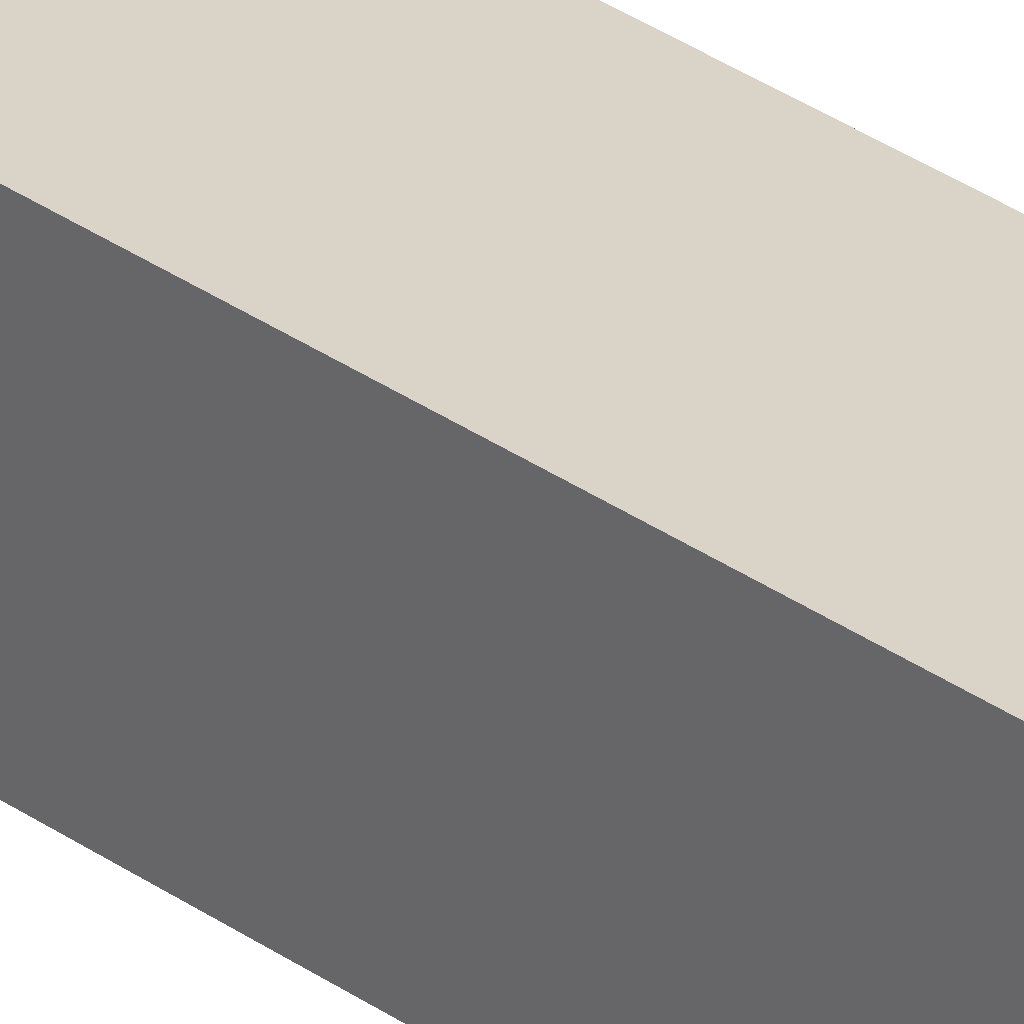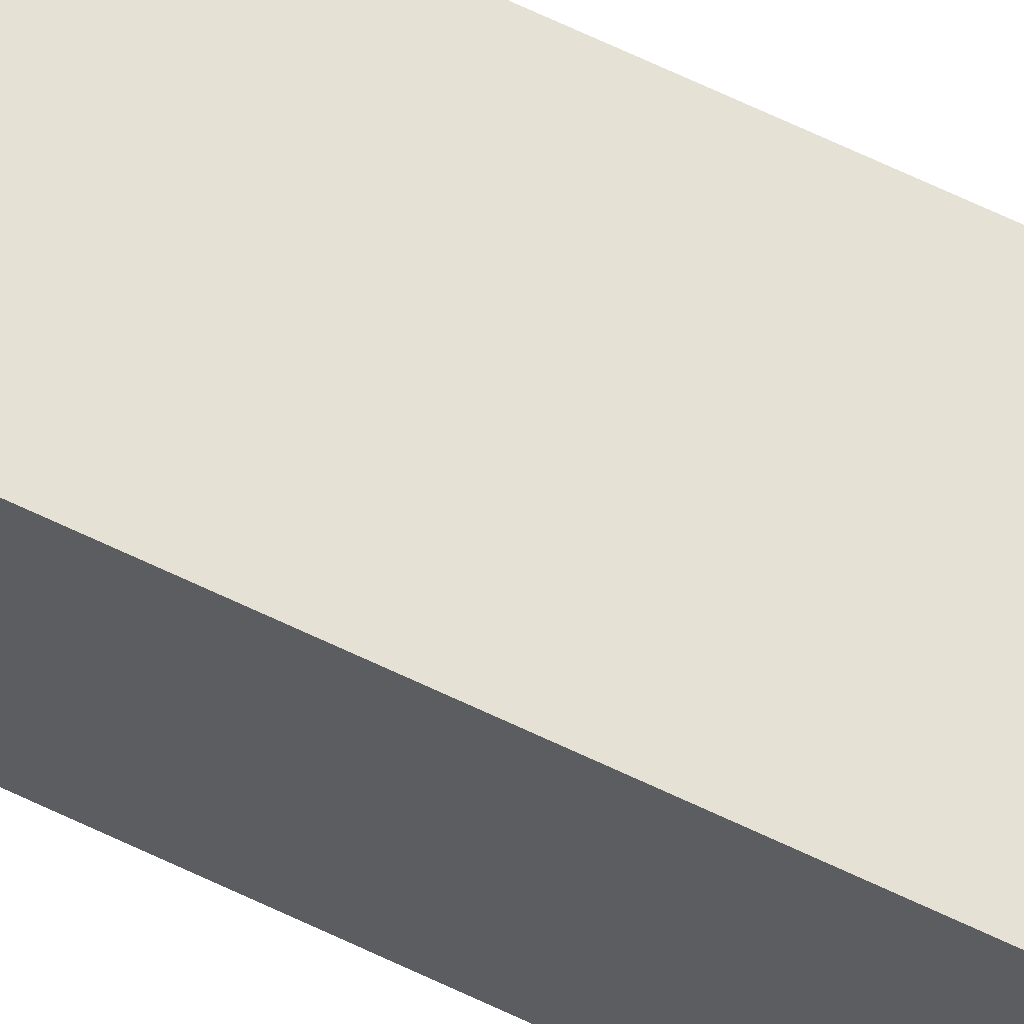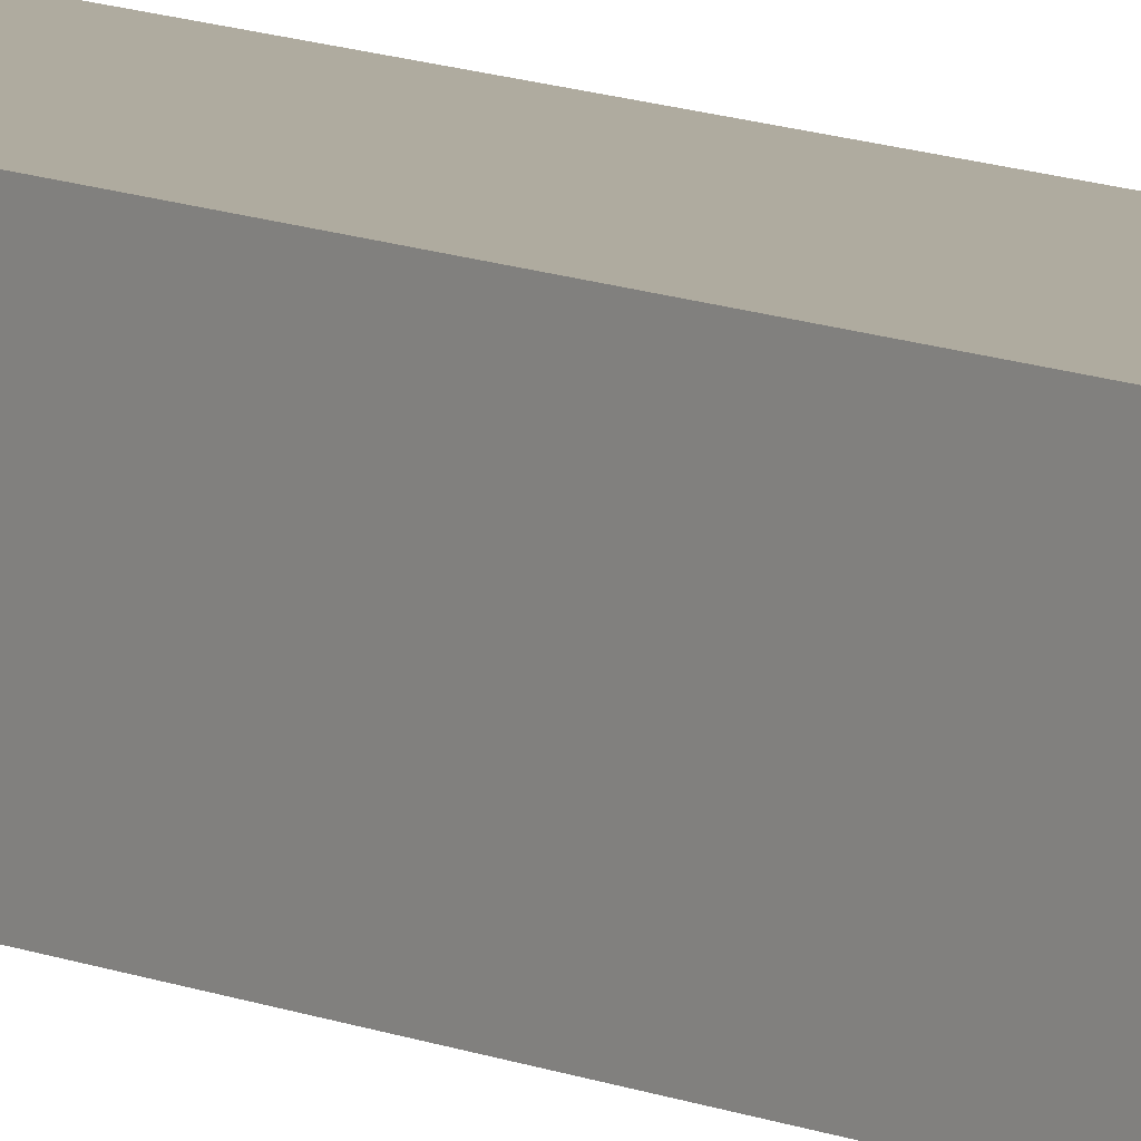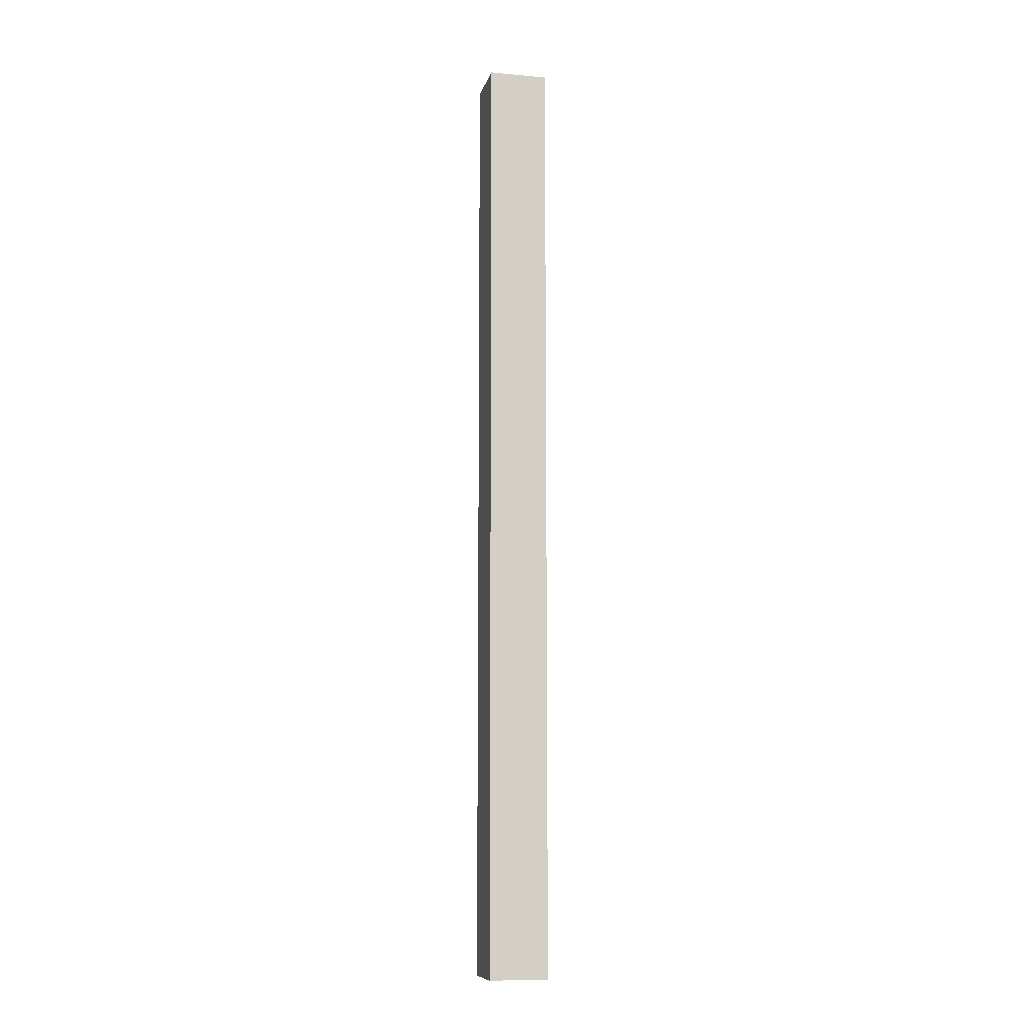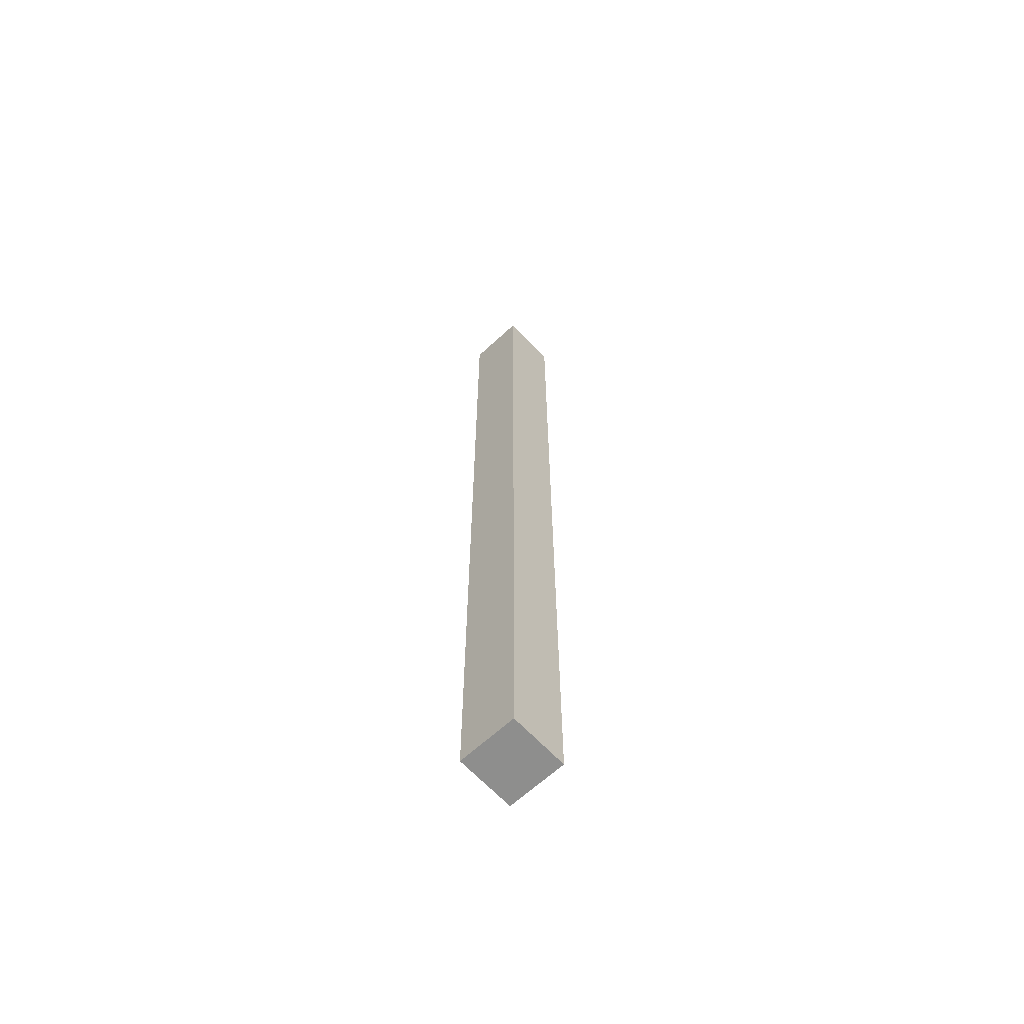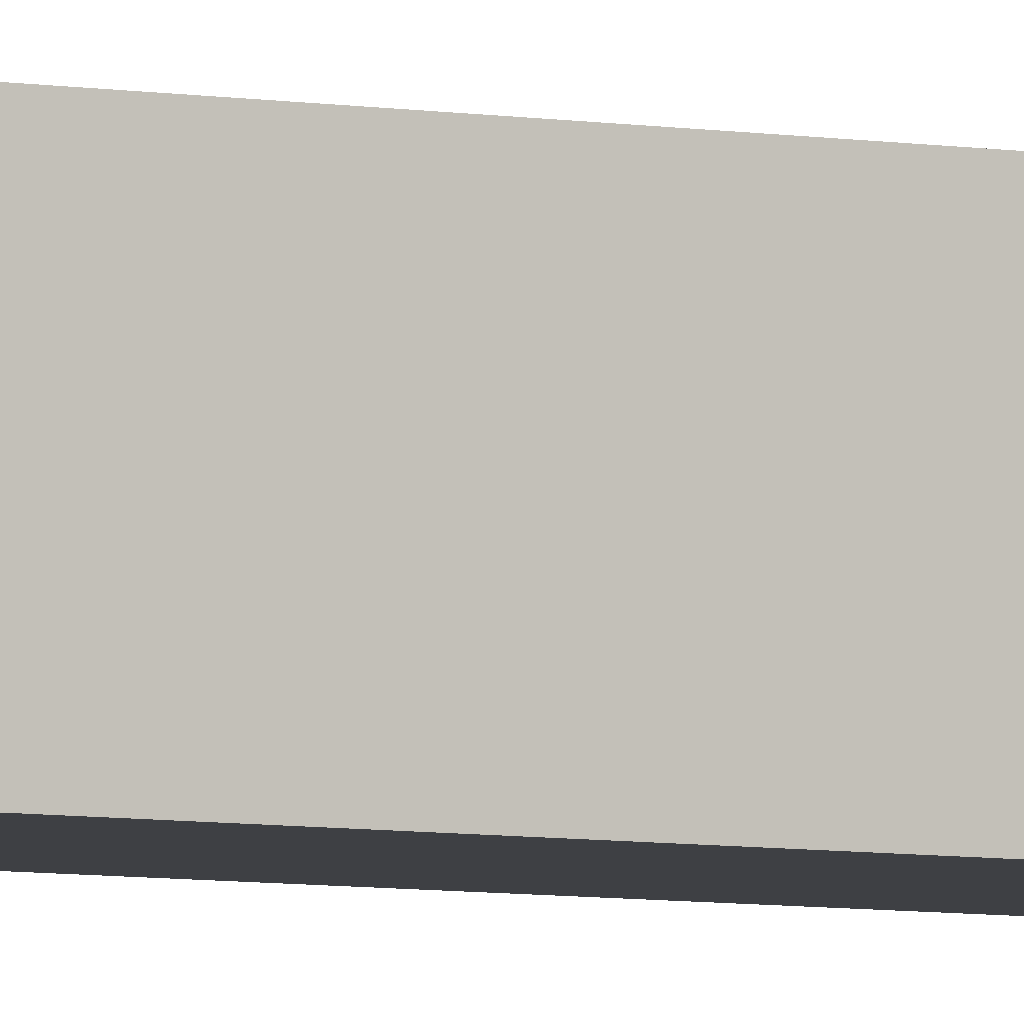
<metadata>
{"format":"obj","ext":"obj","renderer":"f3d","projection":"perspective","resolution":1024,"background":"white","views":[{"elev":28.7,"azim":137.7,"up":"+Z"},{"elev":65.0,"azim":115.9,"up":"+Z"},{"elev":9.6,"azim":-39.3,"up":"+Z"},{"elev":-9.9,"azim":-103.2,"up":"+Y"},{"elev":-64.8,"azim":-137.1,"up":"+Y"},{"elev":-4.8,"azim":56.4,"up":"+Z"}]}
</metadata>
<code>
o
v -0.1 0 0.1
v -0.1 0 0
v -0.1 1.6 0.1
v -0.1 1.6 0
v 0 0 0.1
v 0 0 0
v 0 1.6 0.1
v 0 1.6 0
v -0.1 0 0.1
v -0.1 1.6 0.1
v 0 0 0.1
v 0 1.6 0.1
v -0.1 0 0
v -0.1 1.6 0
v 0 0 0
v 0 1.6 0
v -0.1 0 0.1
v 0 0 0.1
v -0.1 0 0
v 0 0 0
v -0.1 1.6 0.1
v 0 1.6 0.1
v -0.1 1.6 0
v 0 1.6 0
f 3 2 1
f 4 2 3
f 5 6 7
f 7 6 8
f 11 10 9
f 12 10 11
f 13 14 15
f 15 14 16
f 19 18 17
f 20 18 19
f 21 22 23
f 23 22 24

</code>
